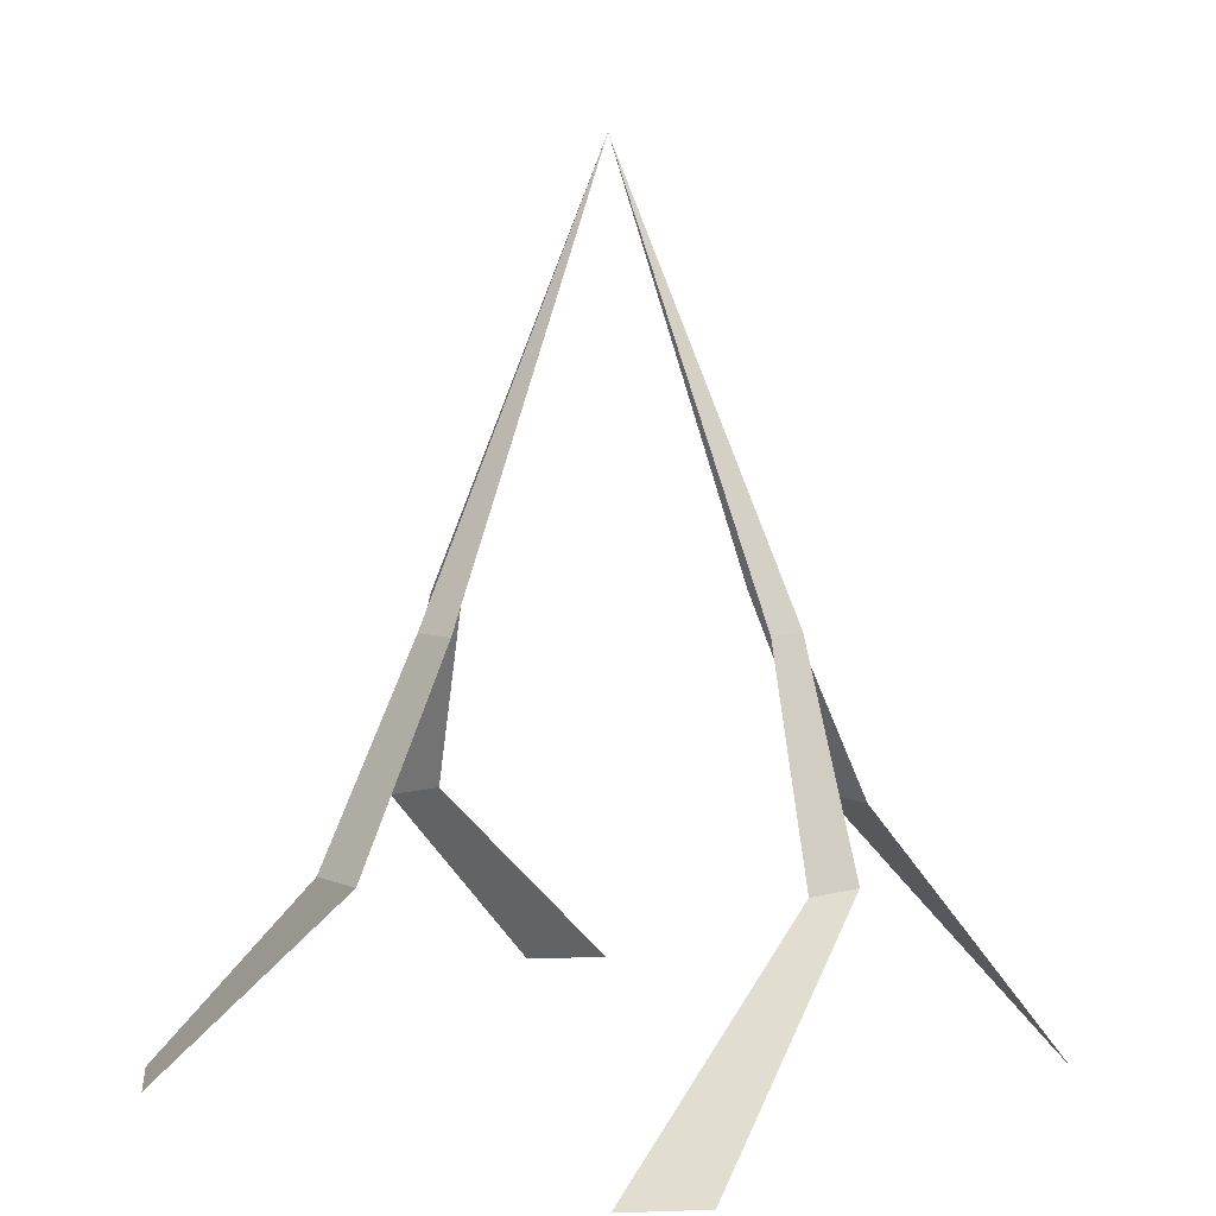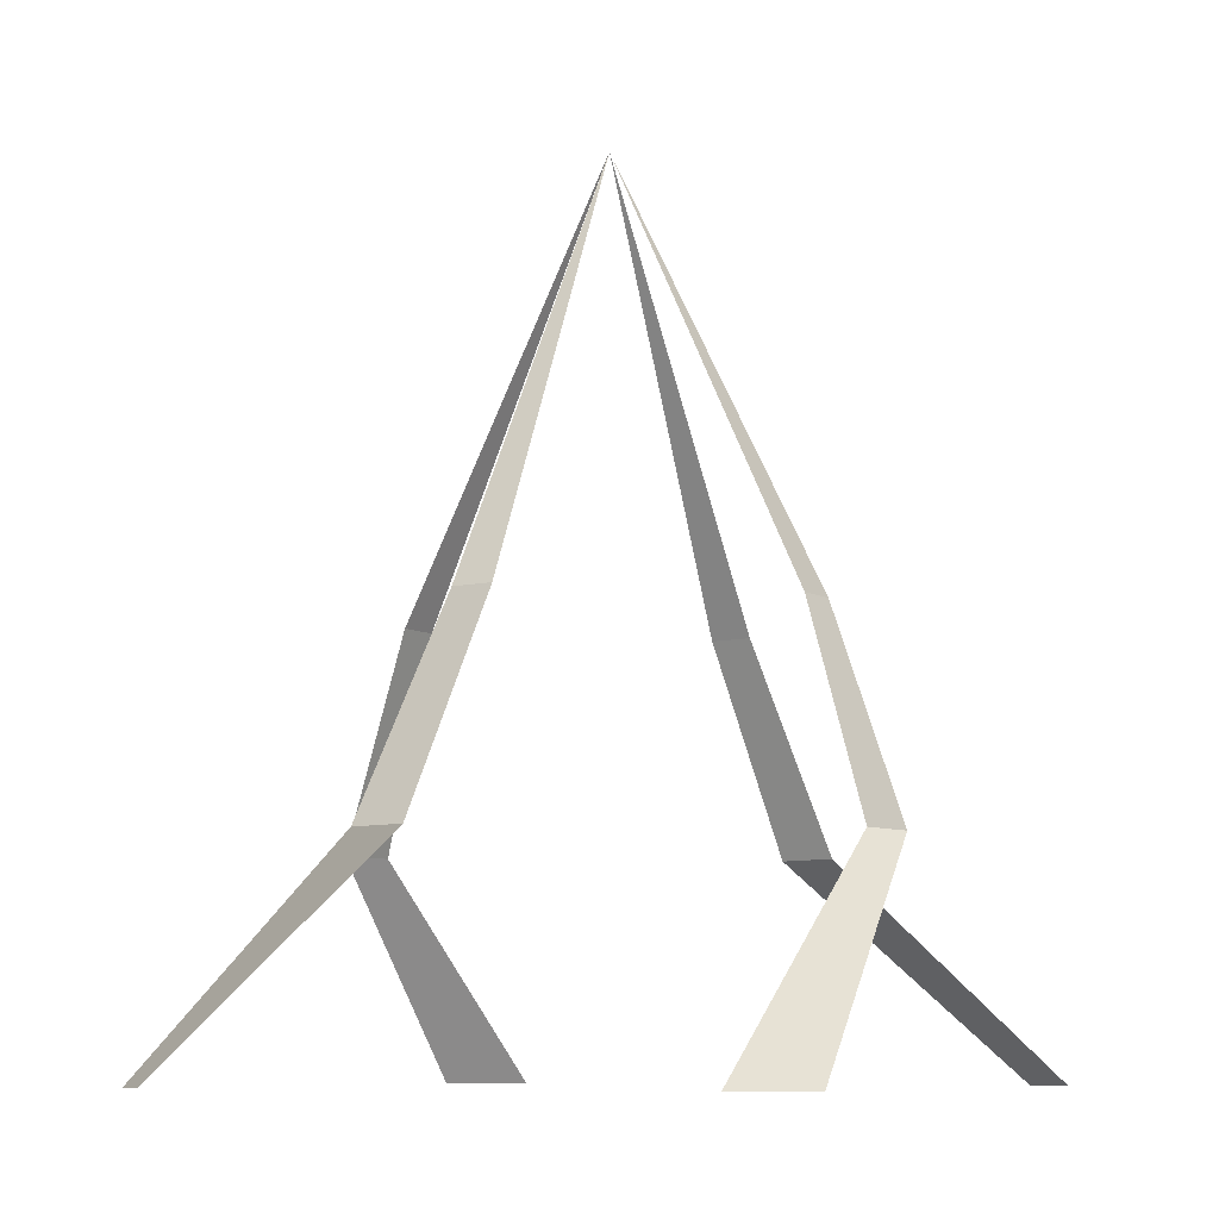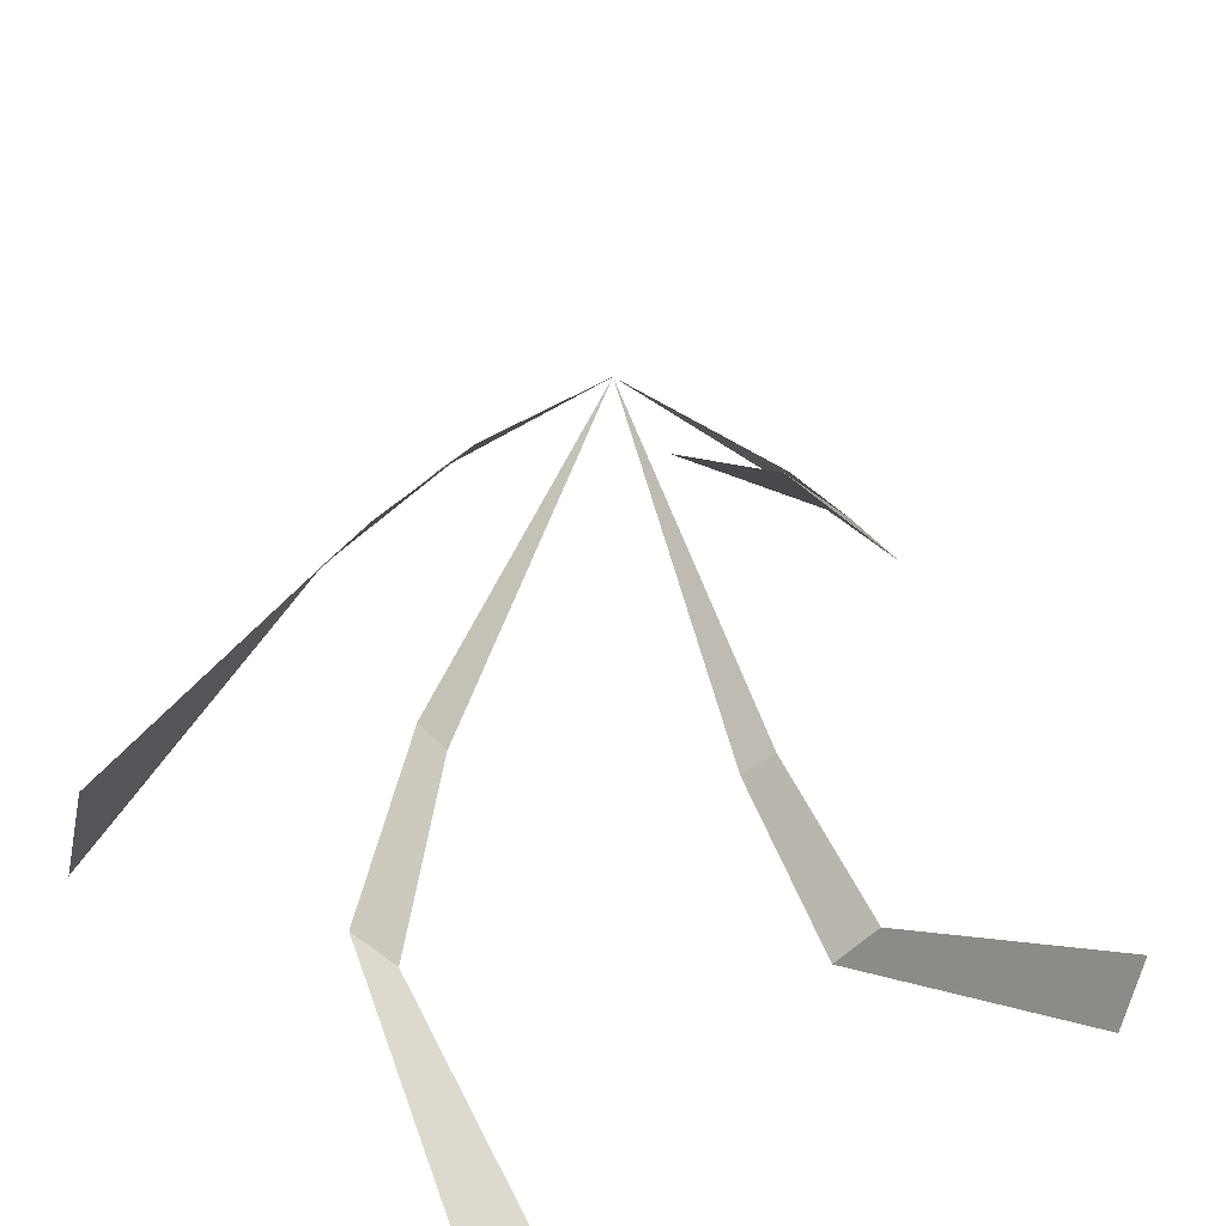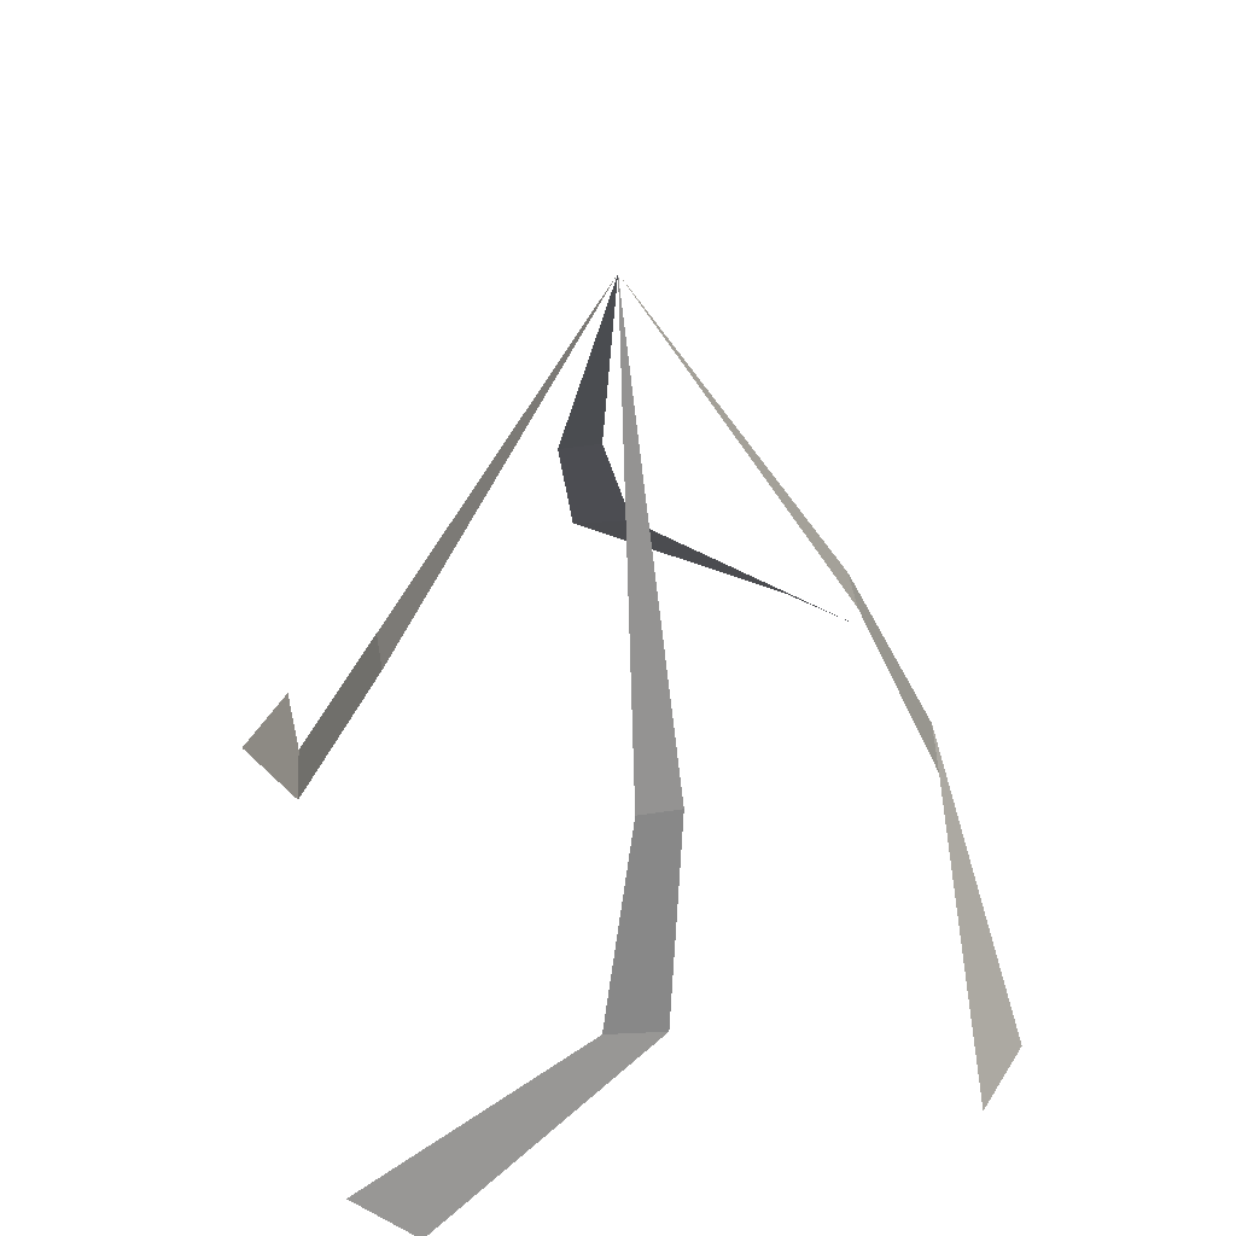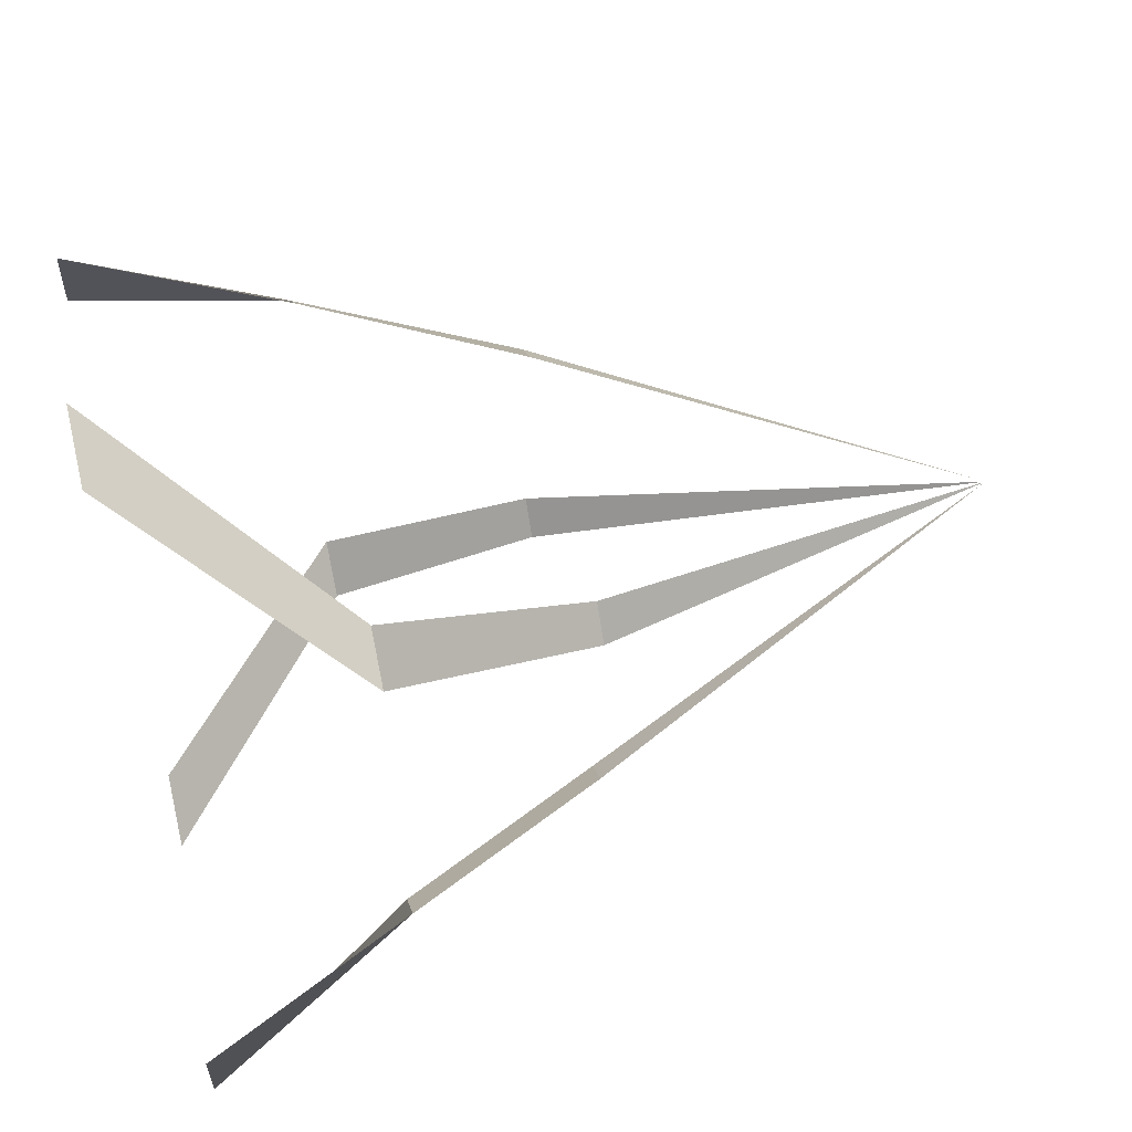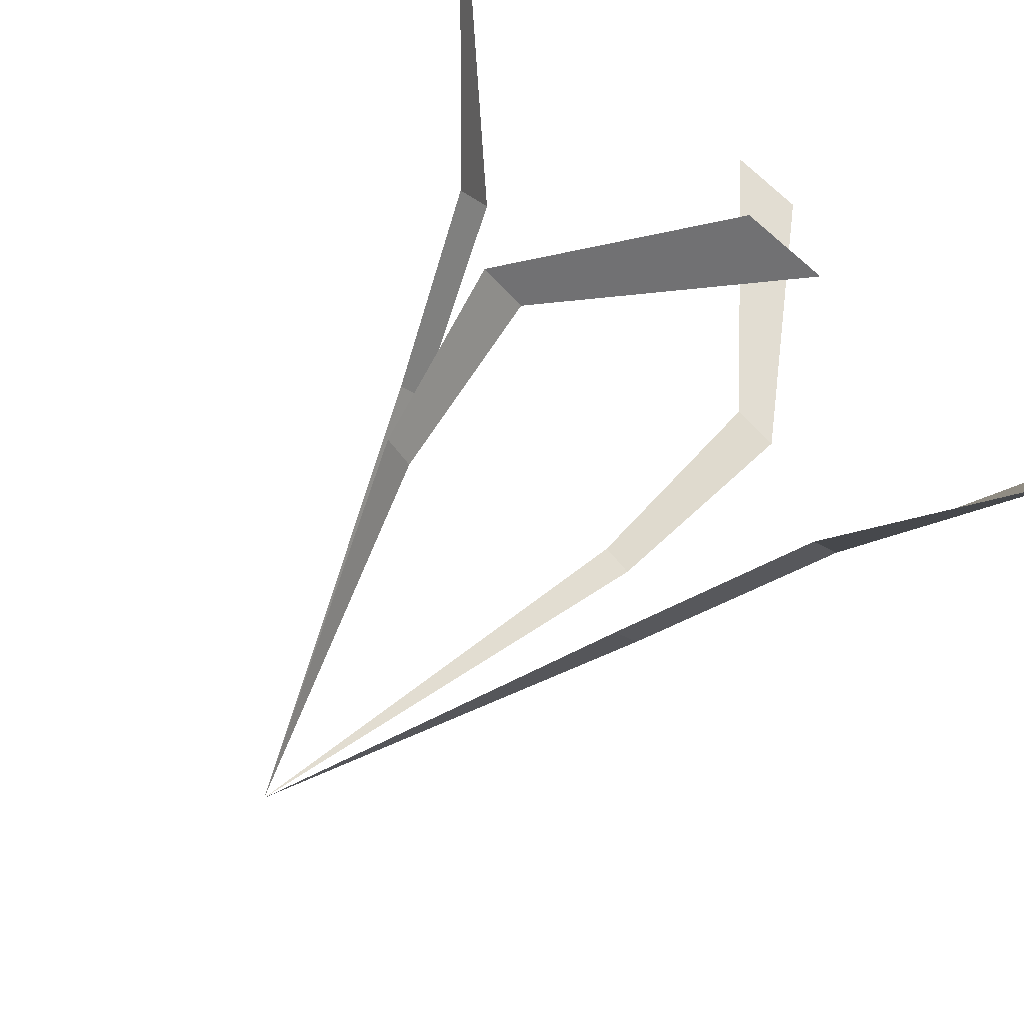
<metadata>
{"format":"obj","ext":"obj","renderer":"f3d","projection":"perspective","resolution":1024,"background":"white","views":[{"elev":7.3,"azim":-90.3,"up":"+Y"},{"elev":-8.1,"azim":168.6,"up":"+Y"},{"elev":-56.0,"azim":-5.4,"up":"+Y"},{"elev":50.4,"azim":126.1,"up":"+Y"},{"elev":59.1,"azim":76.8,"up":"+Z"},{"elev":-75.5,"azim":-40.0,"up":"+Z"}]}
</metadata>
<code>
o Cone
v 0 -1 -1
v 0.9808 -1 -0.1951
v 1 -1 -0
v 0.498 -0.4968 0.5031
v -0.5031 -0.4968 0.498
v 0.5031 -0.4968 -0.498
v -0.498 -0.4968 -0.5031
v 0.1951 -1 0.9808
v -0 -1 1
v 0.3902 -0.4968 0.5906
v -0.5906 -0.4968 0.3902
v 0.5906 -0.4968 -0.3902
v -0.3902 -0.4968 -0.5906
v -0.3935 -0.009115 -0.3158
v -0.3243 -0.009115 -0.3865
v 0 1 0
v -0.9808 -1 0.1951
v -1 -1 -1e-06
v 0.3935 -0.009115 0.3158
v -0.3158 -0.009115 0.3935
v 0.3158 -0.009115 -0.3935
v 0.3243 -0.009116 0.3865
v -0.3865 -0.009115 0.3243
v 0.3865 -0.009116 -0.3243
v -0.1951 -1 -0.9808
f 2 6 12 3
f 8 4 10 9
f 13 7 14 15
f 17 5 11 18
f 12 6 21 24
f 11 5 20 23
f 10 4 19 22
f 15 14 16
f 24 21 16
f 23 20 16
f 22 19 16
f 25 7 13 1

</code>
